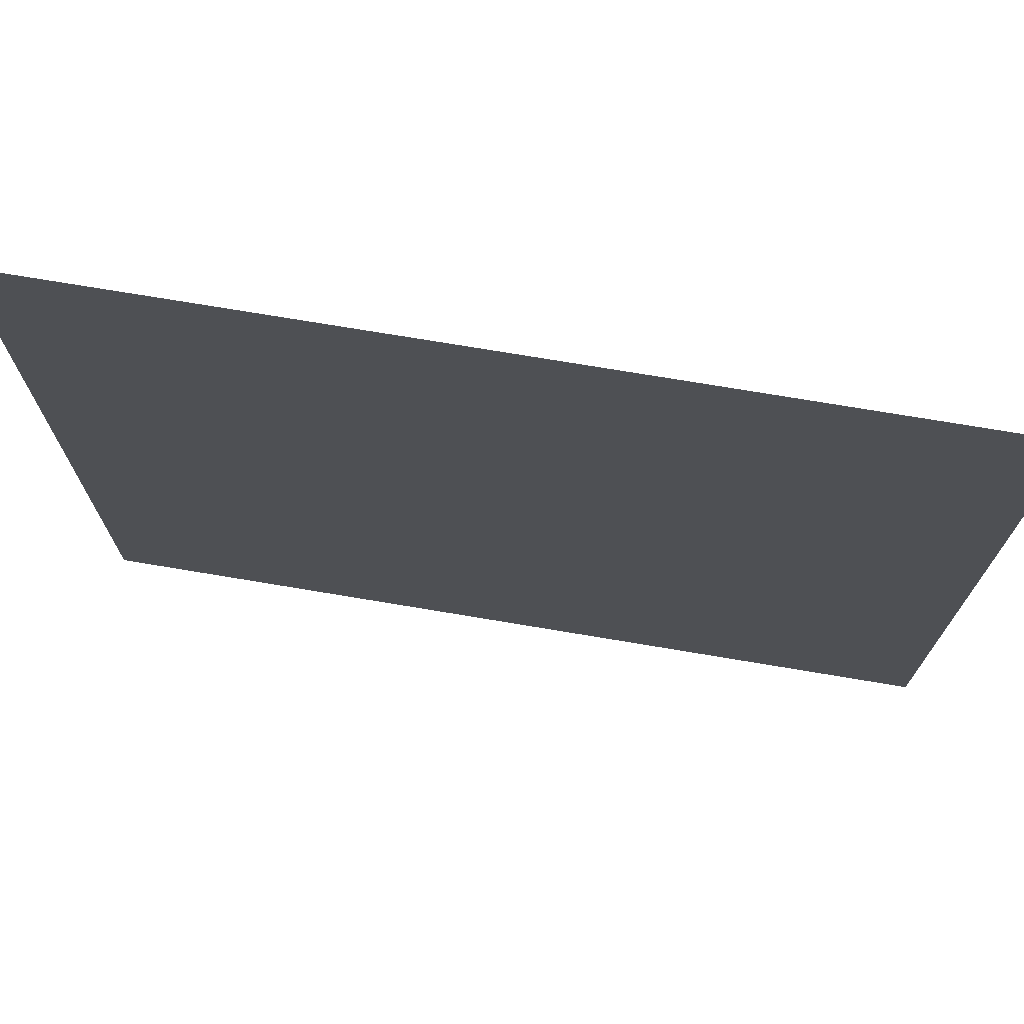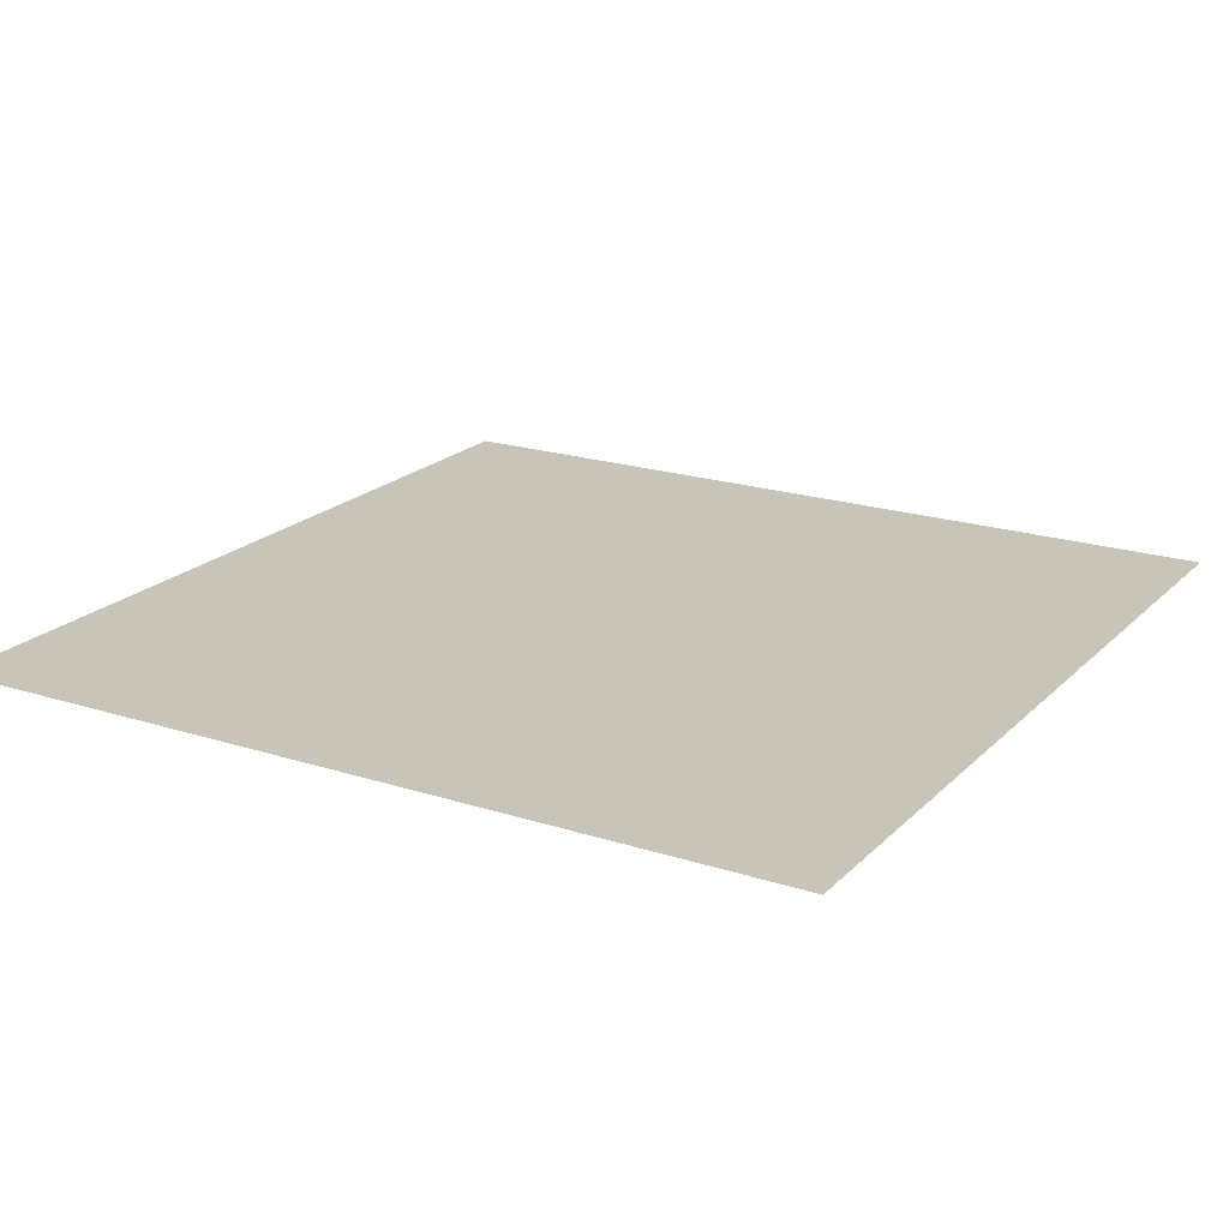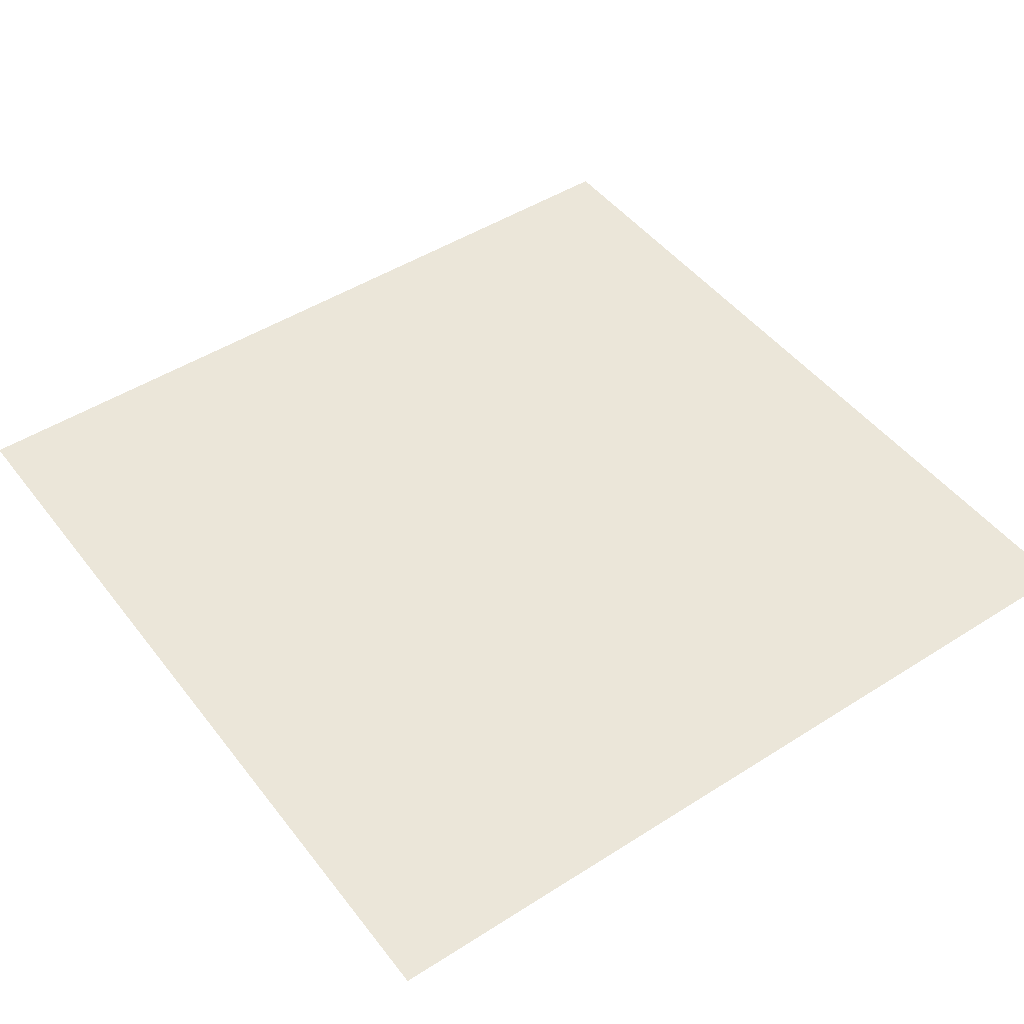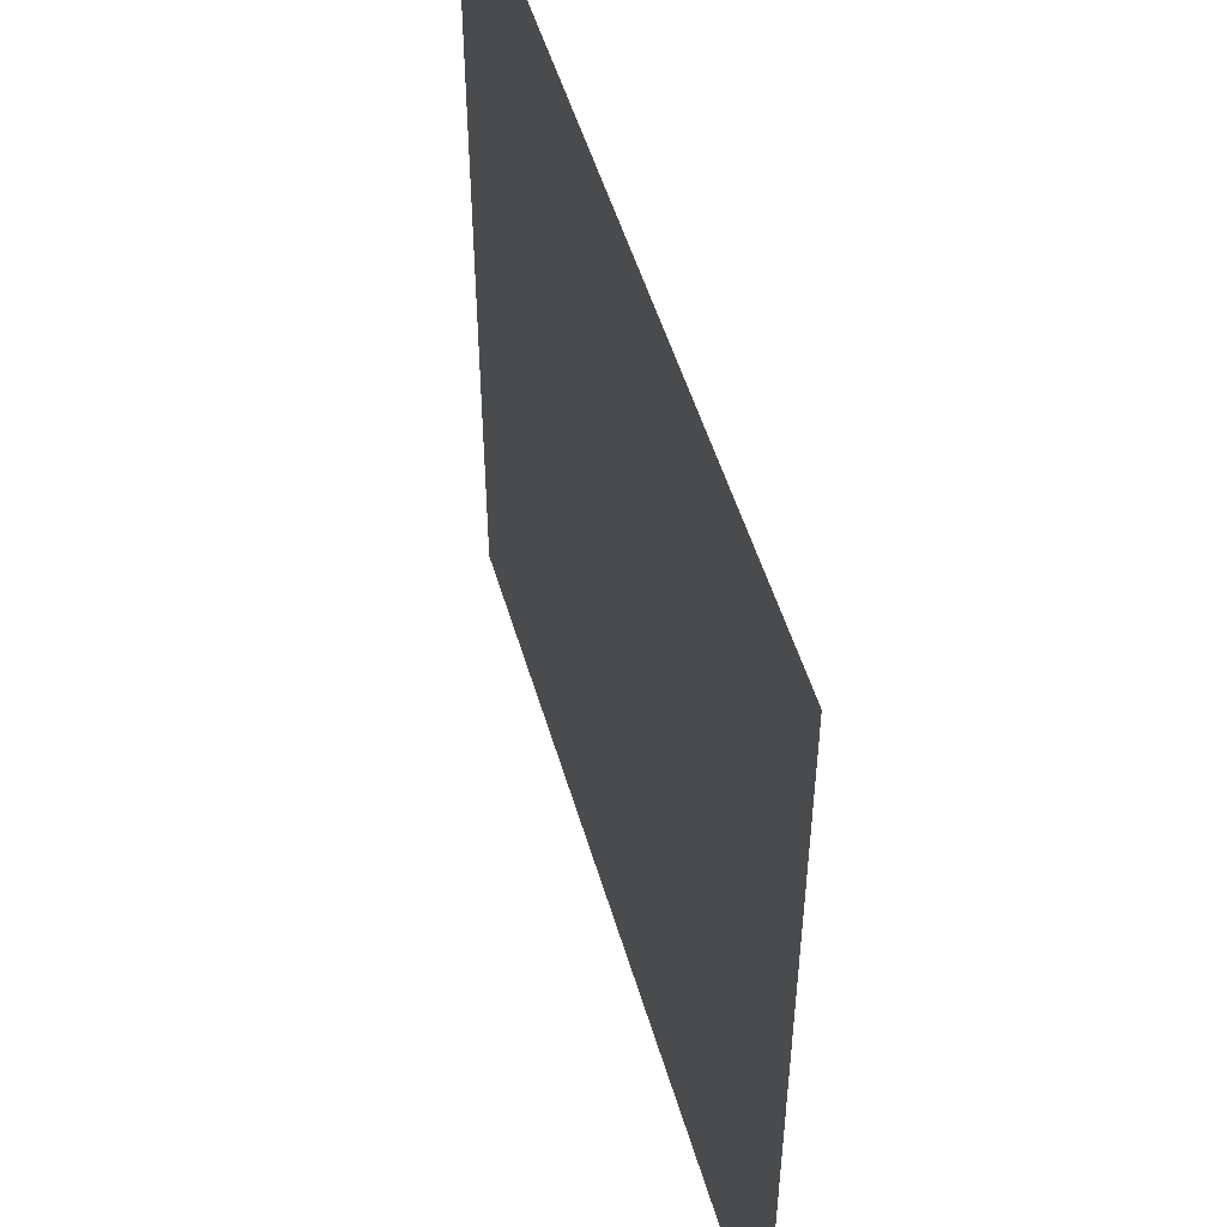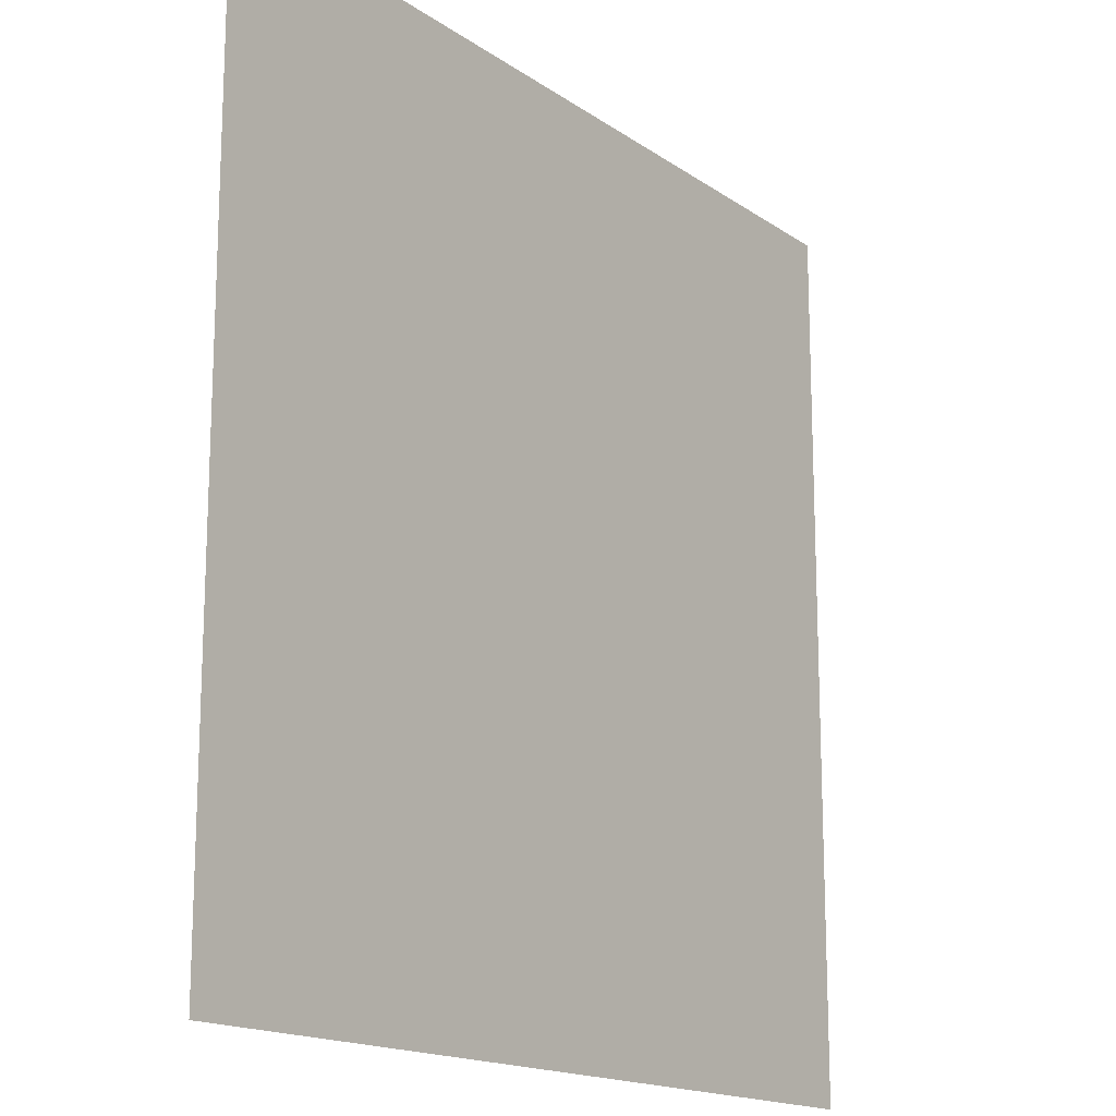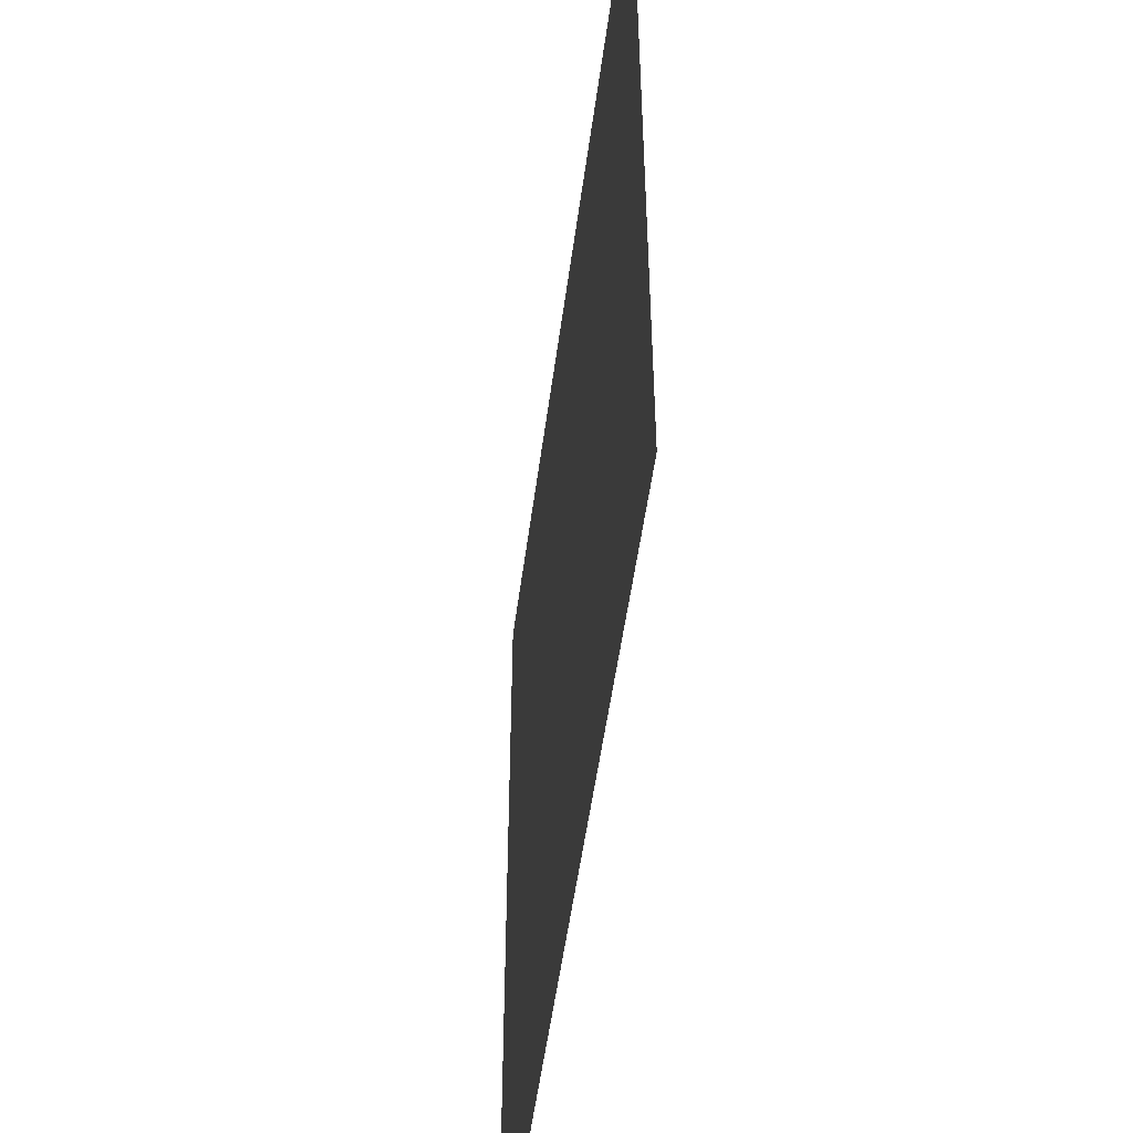
<metadata>
{"format":"obj","ext":"obj","renderer":"f3d","projection":"perspective","resolution":1024,"background":"white","views":[{"elev":73.7,"azim":-170.5,"up":"+Z"},{"elev":20.2,"azim":-149.4,"up":"+Y"},{"elev":47.4,"azim":54.3,"up":"+Y"},{"elev":51.5,"azim":-106.2,"up":"+Z"},{"elev":-16.2,"azim":-54.1,"up":"+Z"},{"elev":-52.0,"azim":-97.5,"up":"+Z"}]}
</metadata>
<code>
v 3 -5.423e-06 3
v 6.22e-07 -4.877e-06 4.063e-07
v 6.568e-08 -5.371e-06 3
v 3 -4.929e-06 9.626e-07
g floor_3x3m_8_20361_64
f 1 3 2
f 2 4 1

</code>
